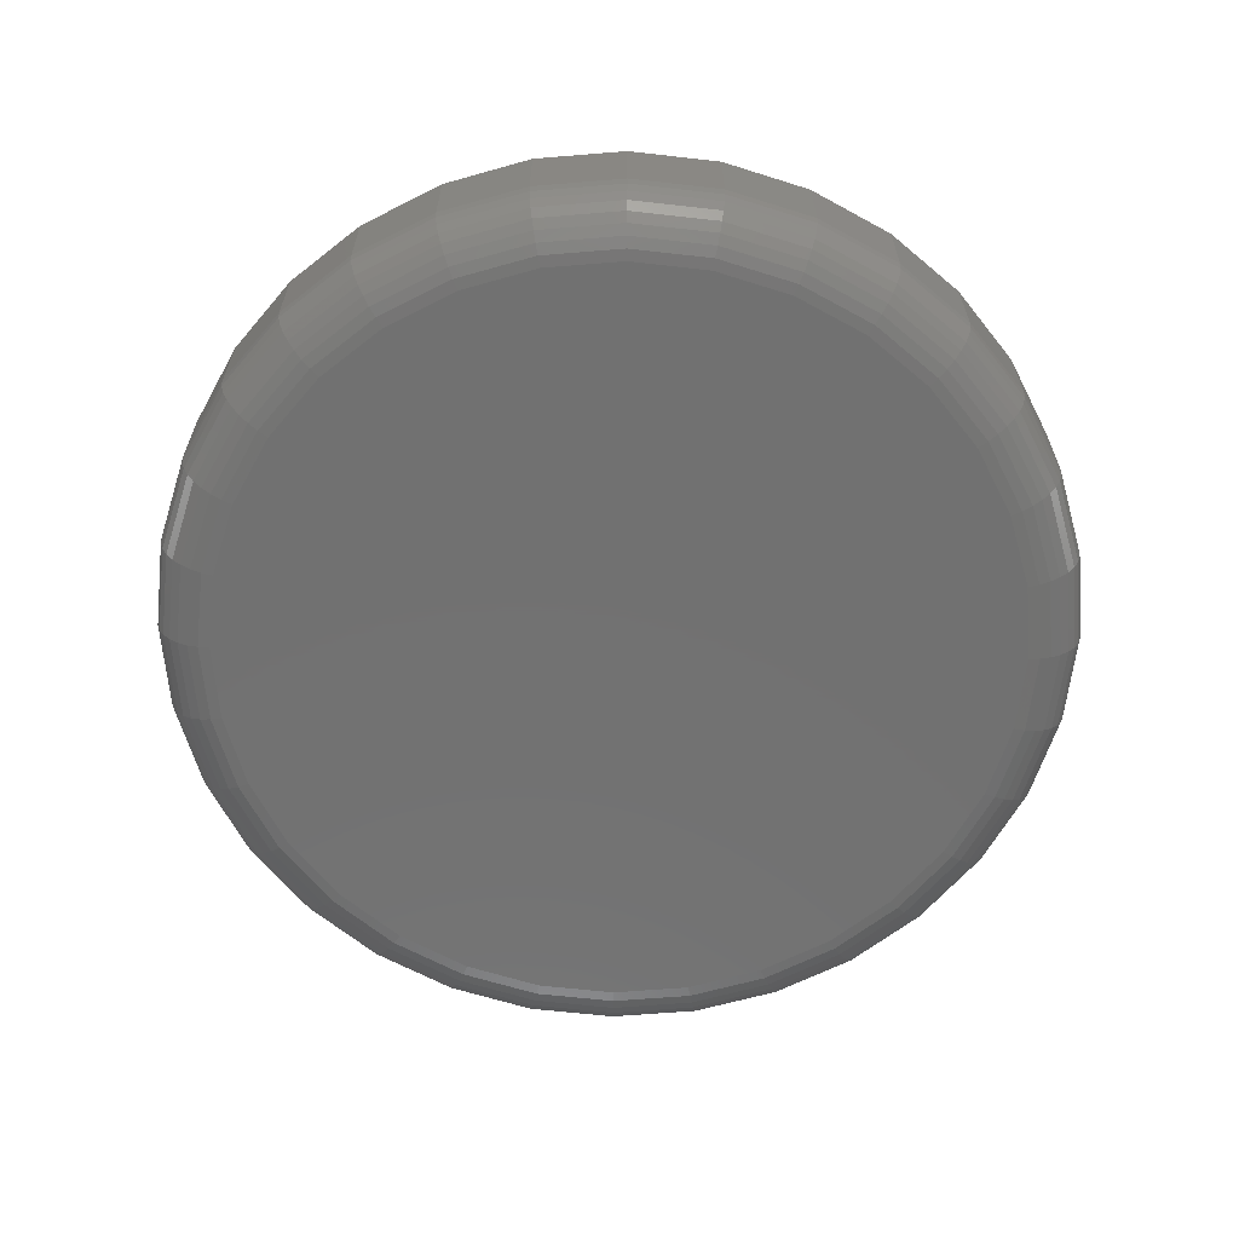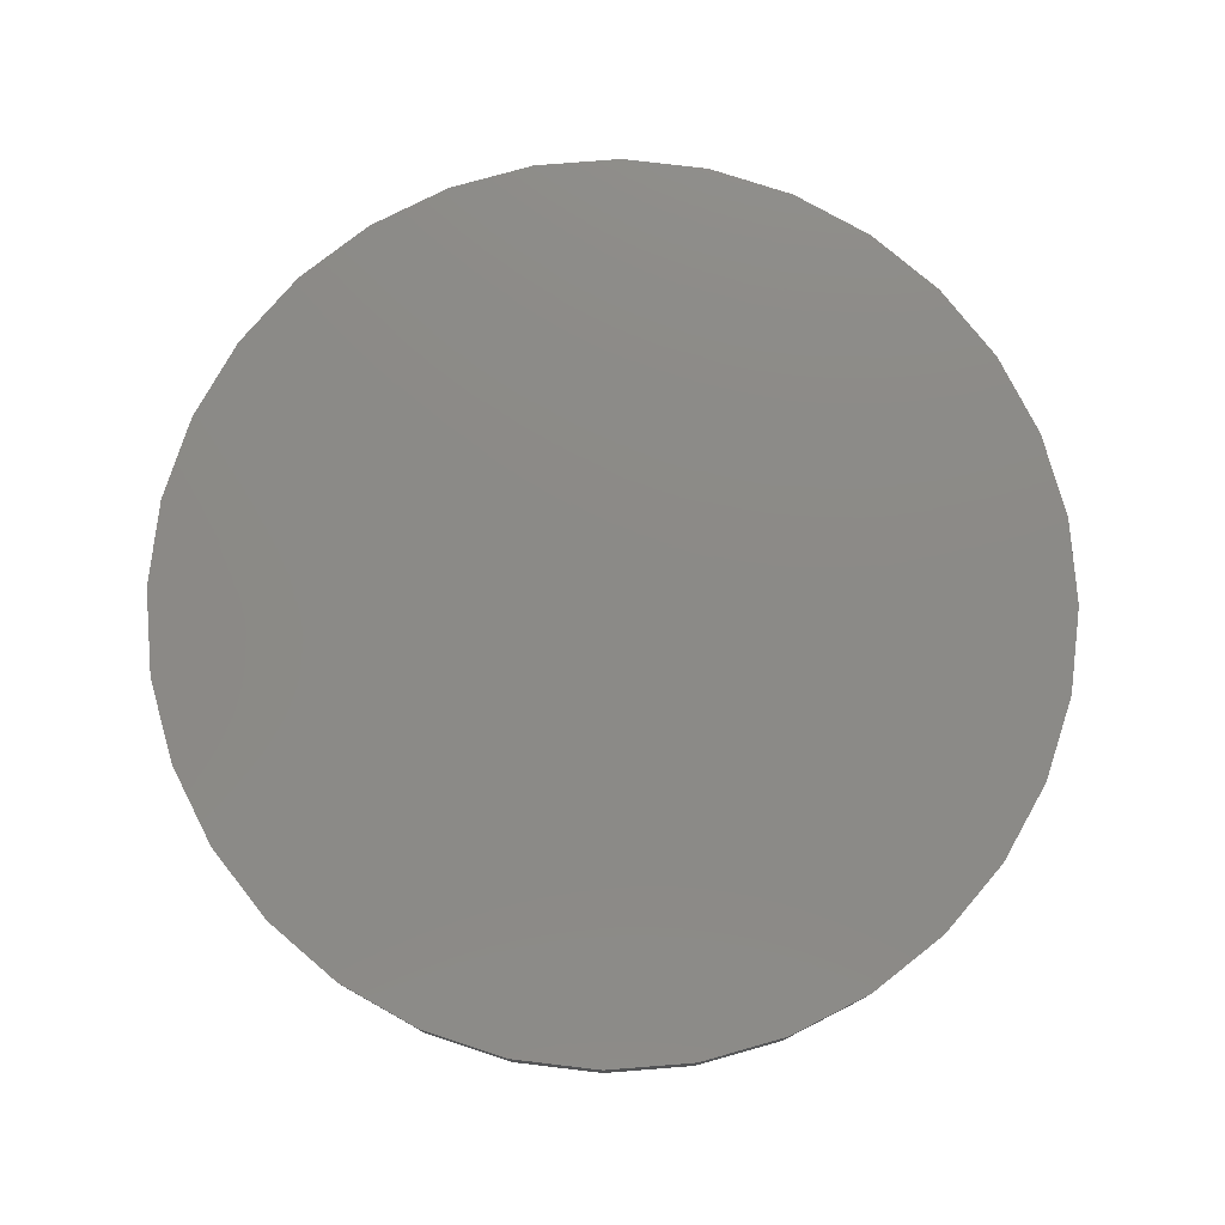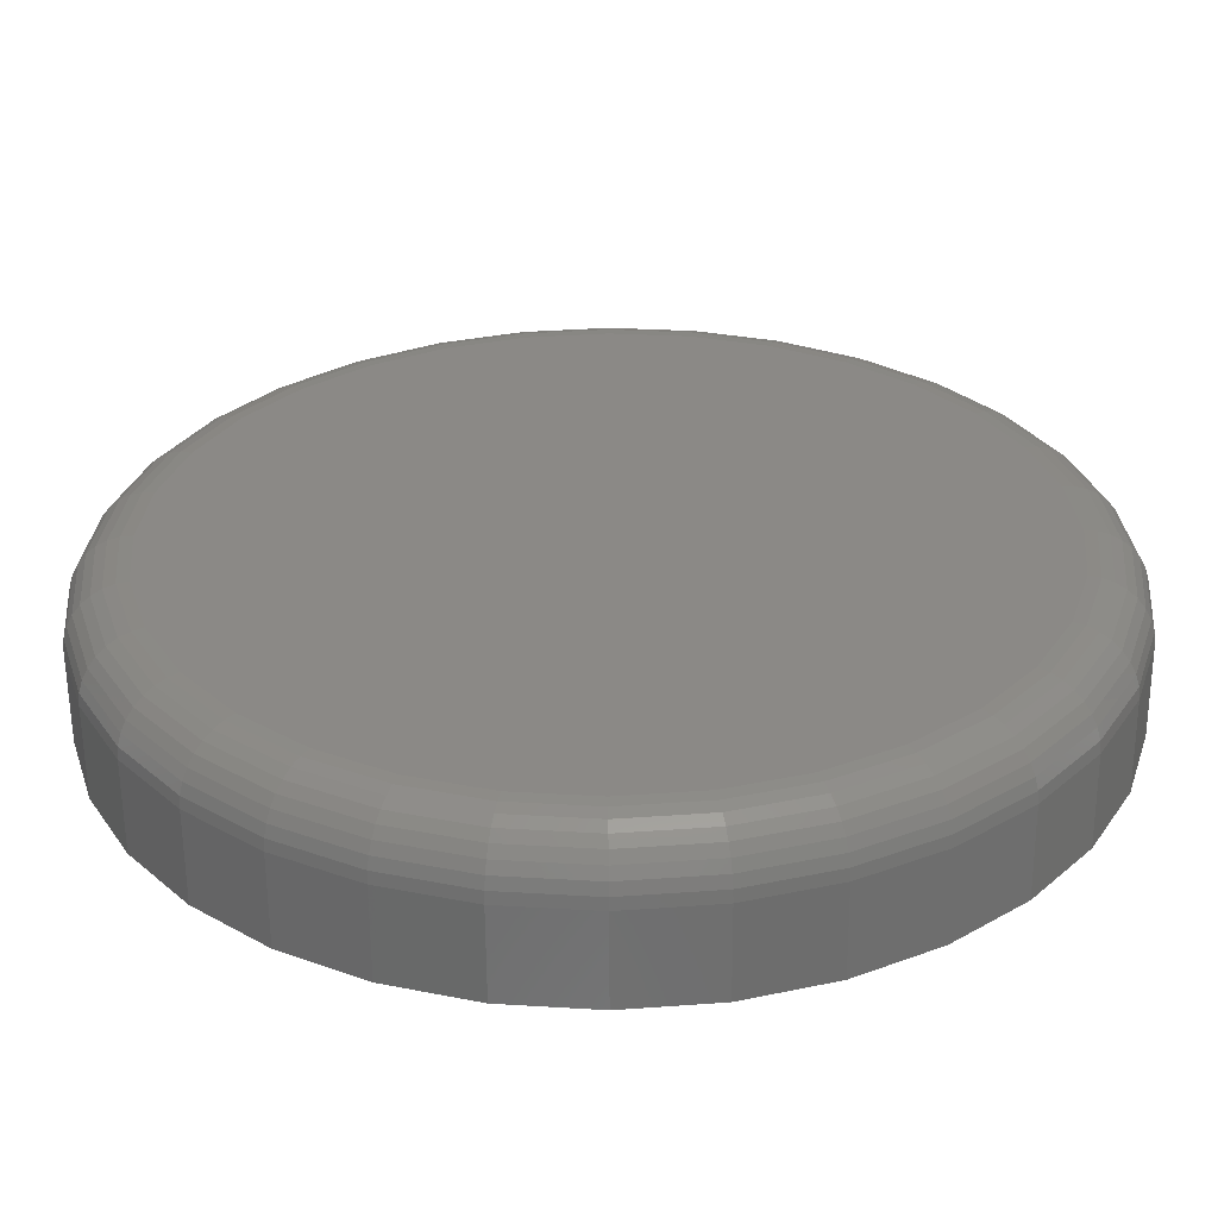
<metadata>
{"format":"stl","ext":"stl","renderer":"f3d","projection":"perspective","resolution":1024,"background":"white","views":[{"elev":-63.4,"azim":134.1,"up":"+Z"},{"elev":77.8,"azim":34.9,"up":"+Z"},{"elev":-60.0,"azim":-179.6,"up":"+Y"}]}
</metadata>
<code>
# stl→obj: 320 verts, 636 faces
v 0.007895 0.3163 0
v 0.0696 0.3102 0
v -0.05381 0.3102 0
v 0.007895 -0.3163 0
v -0.05381 -0.3102 0
v 0.0696 -0.3102 0
v -0.1131 -0.2922 0
v 0.1289 -0.2922 0
v -0.1678 -0.263 0
v 0.1836 -0.263 0
v -0.2158 -0.2236 0
v 0.2315 -0.2236 0
v -0.2551 -0.1757 0
v 0.2709 -0.1757 0
v -0.2843 -0.121 0
v 0.3001 -0.121 0
v -0.3023 -0.0617 0
v 0.3181 -0.0617 0
v -0.3084 -2.582e-16 0
v 0.3242 -9.352e-17 0
v -0.3023 0.0617 0
v 0.3181 0.0617 0
v -0.2843 0.121 0
v 0.3001 0.121 0
v -0.2551 0.1757 0
v 0.2709 0.1757 0
v -0.2158 0.2236 0
v 0.2315 0.2236 0
v -0.1678 0.263 0
v 0.1836 0.263 0
v -0.1131 0.2922 0
v 0.1289 0.2922 0
v 0.3711 -4.115e-16 0.04688
v 0.3711 0 0.1172
v 0.3641 -0.07085 0.04688
v 0.3641 -0.07085 0.1172
v 0.3434 -0.139 0.04688
v 0.3434 -0.139 0.1172
v 0.3098 -0.2018 0.04688
v 0.3098 -0.2018 0.1172
v 0.2647 -0.2568 0.04688
v 0.2647 -0.2568 0.1172
v 0.2097 -0.302 0.04688
v 0.2097 -0.302 0.1172
v 0.1469 -0.3355 0.04688
v 0.1469 -0.3355 0.1172
v 0.07874 -0.3562 0.04688
v 0.07874 -0.3562 0.1172
v 0.007895 -0.3632 0.04688
v 0.007895 -0.3632 0.1172
v -0.06295 -0.3562 0.04688
v -0.06295 -0.3562 0.1172
v -0.1311 -0.3355 0.04688
v -0.1311 -0.3355 0.1172
v -0.1939 -0.302 0.04688
v -0.1939 -0.302 0.1172
v -0.2489 -0.2568 0.04688
v -0.2489 -0.2568 0.1172
v -0.2941 -0.2018 0.04688
v -0.2941 -0.2018 0.1172
v -0.3276 -0.139 0.04688
v -0.3276 -0.139 0.1172
v -0.3483 -0.07085 0.04688
v -0.3483 -0.07085 0.1172
v -0.3553 4.447e-17 0.04688
v -0.3553 4.447e-17 0.1172
v -0.3483 0.07085 0.04688
v -0.3483 0.07085 0.1172
v -0.3276 0.139 0.04688
v -0.3276 0.139 0.1172
v -0.2941 0.2018 0.04688
v -0.2941 0.2018 0.1172
v -0.2489 0.2568 0.04688
v -0.2489 0.2568 0.1172
v -0.1939 0.302 0.04688
v -0.1939 0.302 0.1172
v -0.1311 0.3355 0.04688
v -0.1311 0.3355 0.1172
v -0.06295 0.3562 0.04688
v -0.06295 0.3562 0.1172
v 0.007895 0.3632 0.04688
v 0.007895 0.3632 0.1172
v 0.07874 0.3562 0.04688
v 0.07874 0.3562 0.1172
v 0.1469 0.3355 0.04688
v 0.1469 0.3355 0.1172
v 0.2097 0.302 0.04688
v 0.2097 0.302 0.1172
v 0.2647 0.2568 0.04688
v 0.2647 0.2568 0.1172
v 0.3098 0.2018 0.04688
v 0.3098 0.2018 0.1172
v 0.3434 0.139 0.04688
v 0.3434 0.139 0.1172
v 0.3641 0.07085 0.04688
v 0.3641 0.07085 0.1172
v -0.3544 -3.331e-16 0.03773
v -0.3474 0.07067 0.03773
v -0.3517 -3.608e-16 0.02894
v -0.3448 0.07015 0.02894
v -0.3474 -3.331e-16 0.02083
v -0.3405 0.06931 0.02083
v -0.3415 -3.331e-16 0.01373
v -0.3348 0.06817 0.01373
v -0.3344 -3.331e-16 0.0079
v -0.3279 0.06678 0.0079
v -0.3263 -3.053e-16 0.003568
v -0.3199 0.0652 0.003568
v -0.3175 -2.776e-16 0.0009007
v -0.3113 0.06349 0.0009007
v 0.3632 0.07067 0.03773
v 0.3702 -7.216e-16 0.03773
v 0.3606 0.07015 0.02894
v 0.3675 -7.216e-16 0.02894
v 0.3563 0.06931 0.02083
v 0.3632 -7.216e-16 0.02083
v 0.3506 0.06817 0.01373
v 0.3573 -6.939e-16 0.01373
v 0.3436 0.06678 0.0079
v 0.3502 -6.939e-16 0.0079
v 0.3357 0.0652 0.003568
v 0.3421 -6.661e-16 0.003568
v 0.3271 0.06349 0.0009007
v 0.3333 -6.384e-16 0.0009007
v 0.3426 0.1386 0.03773
v 0.3401 0.1376 0.02894
v 0.3361 0.136 0.02083
v 0.3307 0.1337 0.01373
v 0.3242 0.131 0.0079
v 0.3167 0.1279 0.003568
v 0.3086 0.1245 0.0009007
v 0.3091 0.2013 0.03773
v 0.3069 0.1998 0.02894
v 0.3033 0.1974 0.02083
v 0.2984 0.1941 0.01373
v 0.2925 0.1902 0.0079
v 0.2858 0.1857 0.003568
v 0.2785 0.1808 0.0009007
v 0.264 0.2562 0.03773
v 0.2622 0.2543 0.02894
v 0.2591 0.2512 0.02083
v 0.255 0.2471 0.01373
v 0.25 0.2421 0.0079
v 0.2442 0.2363 0.003568
v 0.238 0.2301 0.0009007
v 0.2092 0.3012 0.03773
v 0.2077 0.299 0.02894
v 0.2053 0.2954 0.02083
v 0.202 0.2905 0.01373
v 0.1981 0.2846 0.0079
v 0.1936 0.2779 0.003568
v 0.1887 0.2706 0.0009007
v 0.1465 0.3347 0.03773
v 0.1455 0.3322 0.02894
v 0.1438 0.3282 0.02083
v 0.1416 0.3228 0.01373
v 0.1389 0.3163 0.0079
v 0.1358 0.3088 0.003568
v 0.1324 0.3007 0.0009007
v 0.07857 0.3553 0.03773
v 0.07805 0.3527 0.02894
v 0.0772 0.3484 0.02083
v 0.07606 0.3427 0.01373
v 0.07468 0.3357 0.0079
v 0.0731 0.3278 0.003568
v 0.07138 0.3192 0.0009007
v 0.007895 0.3623 0.03773
v 0.007895 0.3596 0.02894
v 0.007895 0.3553 0.02083
v 0.007895 0.3494 0.01373
v 0.007895 0.3423 0.0079
v 0.007895 0.3342 0.003568
v 0.007895 0.3254 0.0009007
v -0.06278 0.3553 0.03773
v -0.06226 0.3527 0.02894
v -0.06141 0.3484 0.02083
v -0.06028 0.3427 0.01373
v -0.05889 0.3357 0.0079
v -0.05731 0.3278 0.003568
v -0.05559 0.3192 0.0009007
v -0.1307 0.3347 0.03773
v -0.1297 0.3322 0.02894
v -0.1281 0.3282 0.02083
v -0.1258 0.3228 0.01373
v -0.1231 0.3163 0.0079
v -0.12 0.3088 0.003568
v -0.1166 0.3007 0.0009007
v -0.1934 0.3012 0.03773
v -0.1919 0.299 0.02894
v -0.1895 0.2954 0.02083
v -0.1862 0.2905 0.01373
v -0.1823 0.2846 0.0079
v -0.1778 0.2779 0.003568
v -0.1729 0.2706 0.0009007
v -0.2483 0.2562 0.03773
v -0.2464 0.2543 0.02894
v -0.2433 0.2512 0.02083
v -0.2392 0.2471 0.01373
v -0.2342 0.2421 0.0079
v -0.2284 0.2363 0.003568
v -0.2222 0.2301 0.0009007
v -0.2933 0.2013 0.03773
v -0.2911 0.1998 0.02894
v -0.2875 0.1974 0.02083
v -0.2826 0.1941 0.01373
v -0.2767 0.1902 0.0079
v -0.27 0.1857 0.003568
v -0.2627 0.1808 0.0009007
v -0.3268 0.1386 0.03773
v -0.3243 0.1376 0.02894
v -0.3203 0.136 0.02083
v -0.3149 0.1337 0.01373
v -0.3084 0.131 0.0079
v -0.3009 0.1279 0.003568
v -0.2928 0.1245 0.0009007
v 0.3632 -0.07067 0.03773
v 0.3606 -0.07015 0.02894
v 0.3563 -0.06931 0.02083
v 0.3506 -0.06817 0.01373
v 0.3436 -0.06678 0.0079
v 0.3357 -0.0652 0.003568
v 0.3271 -0.06349 0.0009007
v -0.3474 -0.07067 0.03773
v -0.3448 -0.07015 0.02894
v -0.3405 -0.06931 0.02083
v -0.3348 -0.06817 0.01373
v -0.3279 -0.06678 0.0079
v -0.3199 -0.0652 0.003568
v -0.3113 -0.06349 0.0009007
v -0.3268 -0.1386 0.03773
v -0.3243 -0.1376 0.02894
v -0.3203 -0.136 0.02083
v -0.3149 -0.1337 0.01373
v -0.3084 -0.131 0.0079
v -0.3009 -0.1279 0.003568
v -0.2928 -0.1245 0.0009007
v -0.2933 -0.2013 0.03773
v -0.2911 -0.1998 0.02894
v -0.2875 -0.1974 0.02083
v -0.2826 -0.1941 0.01373
v -0.2767 -0.1902 0.0079
v -0.27 -0.1857 0.003568
v -0.2627 -0.1808 0.0009007
v -0.2483 -0.2562 0.03773
v -0.2464 -0.2543 0.02894
v -0.2433 -0.2512 0.02083
v -0.2392 -0.2471 0.01373
v -0.2342 -0.2421 0.0079
v -0.2284 -0.2363 0.003568
v -0.2222 -0.2301 0.0009007
v -0.1934 -0.3012 0.03773
v -0.1919 -0.299 0.02894
v -0.1895 -0.2954 0.02083
v -0.1862 -0.2905 0.01373
v -0.1823 -0.2846 0.0079
v -0.1778 -0.2779 0.003568
v -0.1729 -0.2706 0.0009007
v -0.1307 -0.3347 0.03773
v -0.1297 -0.3322 0.02894
v -0.1281 -0.3282 0.02083
v -0.1258 -0.3228 0.01373
v -0.1231 -0.3163 0.0079
v -0.12 -0.3088 0.003568
v -0.1166 -0.3007 0.0009007
v -0.06278 -0.3553 0.03773
v -0.06226 -0.3527 0.02894
v -0.06141 -0.3484 0.02083
v -0.06028 -0.3427 0.01373
v -0.05889 -0.3357 0.0079
v -0.05731 -0.3278 0.003568
v -0.05559 -0.3192 0.0009007
v 0.007895 -0.3623 0.03773
v 0.007895 -0.3596 0.02894
v 0.007895 -0.3553 0.02083
v 0.007895 -0.3494 0.01373
v 0.007895 -0.3423 0.0079
v 0.007895 -0.3342 0.003568
v 0.007895 -0.3254 0.0009007
v 0.07857 -0.3553 0.03773
v 0.07805 -0.3527 0.02894
v 0.0772 -0.3484 0.02083
v 0.07606 -0.3427 0.01373
v 0.07468 -0.3357 0.0079
v 0.0731 -0.3278 0.003568
v 0.07138 -0.3192 0.0009007
v 0.1465 -0.3347 0.03773
v 0.1455 -0.3322 0.02894
v 0.1438 -0.3282 0.02083
v 0.1416 -0.3228 0.01373
v 0.1389 -0.3163 0.0079
v 0.1358 -0.3088 0.003568
v 0.1324 -0.3007 0.0009007
v 0.2092 -0.3012 0.03773
v 0.2077 -0.299 0.02894
v 0.2053 -0.2954 0.02083
v 0.202 -0.2905 0.01373
v 0.1981 -0.2846 0.0079
v 0.1936 -0.2779 0.003568
v 0.1887 -0.2706 0.0009007
v 0.264 -0.2562 0.03773
v 0.2622 -0.2543 0.02894
v 0.2591 -0.2512 0.02083
v 0.255 -0.2471 0.01373
v 0.25 -0.2421 0.0079
v 0.2442 -0.2363 0.003568
v 0.238 -0.2301 0.0009007
v 0.3091 -0.2013 0.03773
v 0.3069 -0.1998 0.02894
v 0.3033 -0.1974 0.02083
v 0.2984 -0.1941 0.01373
v 0.2925 -0.1902 0.0079
v 0.2858 -0.1857 0.003568
v 0.2785 -0.1808 0.0009007
v 0.3426 -0.1386 0.03773
v 0.3401 -0.1376 0.02894
v 0.3361 -0.136 0.02083
v 0.3307 -0.1337 0.01373
v 0.3242 -0.131 0.0079
v 0.3167 -0.1279 0.003568
v 0.3086 -0.1245 0.0009007
f 1 2 3
f 4 5 6
f 6 5 7
f 6 7 8
f 8 7 9
f 8 9 10
f 10 9 11
f 10 11 12
f 12 11 13
f 12 13 14
f 14 13 15
f 14 15 16
f 16 15 17
f 16 17 18
f 18 17 19
f 18 19 20
f 20 19 21
f 20 21 22
f 22 21 23
f 22 23 24
f 24 23 25
f 24 25 26
f 26 25 27
f 26 27 28
f 28 27 29
f 28 29 30
f 30 29 31
f 30 31 32
f 32 31 3
f 32 3 2
f 33 34 35
f 35 34 36
f 35 36 37
f 37 36 38
f 37 38 39
f 39 38 40
f 39 40 41
f 41 40 42
f 41 42 43
f 43 42 44
f 43 44 45
f 45 44 46
f 45 46 47
f 47 46 48
f 47 48 49
f 49 48 50
f 49 50 51
f 51 50 52
f 51 52 53
f 53 52 54
f 53 54 55
f 55 54 56
f 55 56 57
f 57 56 58
f 57 58 59
f 59 58 60
f 59 60 61
f 61 60 62
f 61 62 63
f 63 62 64
f 63 64 65
f 65 64 66
f 65 66 67
f 67 66 68
f 67 68 69
f 69 68 70
f 69 70 71
f 71 70 72
f 71 72 73
f 73 72 74
f 73 74 75
f 75 74 76
f 75 76 77
f 77 76 78
f 77 78 79
f 79 78 80
f 79 80 81
f 81 80 82
f 81 82 83
f 83 82 84
f 83 84 85
f 85 84 86
f 85 86 87
f 87 86 88
f 87 88 89
f 89 88 90
f 89 90 91
f 91 90 92
f 91 92 93
f 93 92 94
f 93 94 95
f 95 94 96
f 95 96 33
f 33 96 34
f 65 67 97
f 97 67 98
f 97 98 99
f 99 98 100
f 99 100 101
f 101 100 102
f 101 102 103
f 103 102 104
f 103 104 105
f 105 104 106
f 105 106 107
f 107 106 108
f 107 108 109
f 109 108 110
f 109 110 19
f 19 110 21
f 95 33 111
f 111 33 112
f 111 112 113
f 113 112 114
f 113 114 115
f 115 114 116
f 115 116 117
f 117 116 118
f 117 118 119
f 119 118 120
f 119 120 121
f 121 120 122
f 121 122 123
f 123 122 124
f 123 124 22
f 22 124 20
f 93 95 125
f 125 95 111
f 125 111 126
f 126 111 113
f 126 113 127
f 127 113 115
f 127 115 128
f 128 115 117
f 128 117 129
f 129 117 119
f 129 119 130
f 130 119 121
f 130 121 131
f 131 121 123
f 131 123 24
f 24 123 22
f 91 93 132
f 132 93 125
f 132 125 133
f 133 125 126
f 133 126 134
f 134 126 127
f 134 127 135
f 135 127 128
f 135 128 136
f 136 128 129
f 136 129 137
f 137 129 130
f 137 130 138
f 138 130 131
f 138 131 26
f 26 131 24
f 89 91 139
f 139 91 132
f 139 132 140
f 140 132 133
f 140 133 141
f 141 133 134
f 141 134 142
f 142 134 135
f 142 135 143
f 143 135 136
f 143 136 144
f 144 136 137
f 144 137 145
f 145 137 138
f 145 138 28
f 28 138 26
f 87 89 146
f 146 89 139
f 146 139 147
f 147 139 140
f 147 140 148
f 148 140 141
f 148 141 149
f 149 141 142
f 149 142 150
f 150 142 143
f 150 143 151
f 151 143 144
f 151 144 152
f 152 144 145
f 152 145 30
f 30 145 28
f 85 87 153
f 153 87 146
f 153 146 154
f 154 146 147
f 154 147 155
f 155 147 148
f 155 148 156
f 156 148 149
f 156 149 157
f 157 149 150
f 157 150 158
f 158 150 151
f 158 151 159
f 159 151 152
f 159 152 32
f 32 152 30
f 83 85 160
f 160 85 153
f 160 153 161
f 161 153 154
f 161 154 162
f 162 154 155
f 162 155 163
f 163 155 156
f 163 156 164
f 164 156 157
f 164 157 165
f 165 157 158
f 165 158 166
f 166 158 159
f 166 159 2
f 2 159 32
f 81 83 167
f 167 83 160
f 167 160 168
f 168 160 161
f 168 161 169
f 169 161 162
f 169 162 170
f 170 162 163
f 170 163 171
f 171 163 164
f 171 164 172
f 172 164 165
f 172 165 173
f 173 165 166
f 173 166 1
f 1 166 2
f 79 81 174
f 174 81 167
f 174 167 175
f 175 167 168
f 175 168 176
f 176 168 169
f 176 169 177
f 177 169 170
f 177 170 178
f 178 170 171
f 178 171 179
f 179 171 172
f 179 172 180
f 180 172 173
f 180 173 3
f 3 173 1
f 77 79 181
f 181 79 174
f 181 174 182
f 182 174 175
f 182 175 183
f 183 175 176
f 183 176 184
f 184 176 177
f 184 177 185
f 185 177 178
f 185 178 186
f 186 178 179
f 186 179 187
f 187 179 180
f 187 180 31
f 31 180 3
f 75 77 188
f 188 77 181
f 188 181 189
f 189 181 182
f 189 182 190
f 190 182 183
f 190 183 191
f 191 183 184
f 191 184 192
f 192 184 185
f 192 185 193
f 193 185 186
f 193 186 194
f 194 186 187
f 194 187 29
f 29 187 31
f 73 75 195
f 195 75 188
f 195 188 196
f 196 188 189
f 196 189 197
f 197 189 190
f 197 190 198
f 198 190 191
f 198 191 199
f 199 191 192
f 199 192 200
f 200 192 193
f 200 193 201
f 201 193 194
f 201 194 27
f 27 194 29
f 71 73 202
f 202 73 195
f 202 195 203
f 203 195 196
f 203 196 204
f 204 196 197
f 204 197 205
f 205 197 198
f 205 198 206
f 206 198 199
f 206 199 207
f 207 199 200
f 207 200 208
f 208 200 201
f 208 201 25
f 25 201 27
f 69 71 209
f 209 71 202
f 209 202 210
f 210 202 203
f 210 203 211
f 211 203 204
f 211 204 212
f 212 204 205
f 212 205 213
f 213 205 206
f 213 206 214
f 214 206 207
f 214 207 215
f 215 207 208
f 215 208 23
f 23 208 25
f 67 69 98
f 98 69 209
f 98 209 100
f 100 209 210
f 100 210 102
f 102 210 211
f 102 211 104
f 104 211 212
f 104 212 106
f 106 212 213
f 106 213 108
f 108 213 214
f 108 214 110
f 110 214 215
f 110 215 21
f 21 215 23
f 33 35 112
f 112 35 216
f 112 216 114
f 114 216 217
f 114 217 116
f 116 217 218
f 116 218 118
f 118 218 219
f 118 219 120
f 120 219 220
f 120 220 122
f 122 220 221
f 122 221 124
f 124 221 222
f 124 222 20
f 20 222 18
f 63 65 223
f 223 65 97
f 223 97 224
f 224 97 99
f 224 99 225
f 225 99 101
f 225 101 226
f 226 101 103
f 226 103 227
f 227 103 105
f 227 105 228
f 228 105 107
f 228 107 229
f 229 107 109
f 229 109 17
f 17 109 19
f 61 63 230
f 230 63 223
f 230 223 231
f 231 223 224
f 231 224 232
f 232 224 225
f 232 225 233
f 233 225 226
f 233 226 234
f 234 226 227
f 234 227 235
f 235 227 228
f 235 228 236
f 236 228 229
f 236 229 15
f 15 229 17
f 59 61 237
f 237 61 230
f 237 230 238
f 238 230 231
f 238 231 239
f 239 231 232
f 239 232 240
f 240 232 233
f 240 233 241
f 241 233 234
f 241 234 242
f 242 234 235
f 242 235 243
f 243 235 236
f 243 236 13
f 13 236 15
f 57 59 244
f 244 59 237
f 244 237 245
f 245 237 238
f 245 238 246
f 246 238 239
f 246 239 247
f 247 239 240
f 247 240 248
f 248 240 241
f 248 241 249
f 249 241 242
f 249 242 250
f 250 242 243
f 250 243 11
f 11 243 13
f 55 57 251
f 251 57 244
f 251 244 252
f 252 244 245
f 252 245 253
f 253 245 246
f 253 246 254
f 254 246 247
f 254 247 255
f 255 247 248
f 255 248 256
f 256 248 249
f 256 249 257
f 257 249 250
f 257 250 9
f 9 250 11
f 53 55 258
f 258 55 251
f 258 251 259
f 259 251 252
f 259 252 260
f 260 252 253
f 260 253 261
f 261 253 254
f 261 254 262
f 262 254 255
f 262 255 263
f 263 255 256
f 263 256 264
f 264 256 257
f 264 257 7
f 7 257 9
f 51 53 265
f 265 53 258
f 265 258 266
f 266 258 259
f 266 259 267
f 267 259 260
f 267 260 268
f 268 260 261
f 268 261 269
f 269 261 262
f 269 262 270
f 270 262 263
f 270 263 271
f 271 263 264
f 271 264 5
f 5 264 7
f 49 51 272
f 272 51 265
f 272 265 273
f 273 265 266
f 273 266 274
f 274 266 267
f 274 267 275
f 275 267 268
f 275 268 276
f 276 268 269
f 276 269 277
f 277 269 270
f 277 270 278
f 278 270 271
f 278 271 4
f 4 271 5
f 47 49 279
f 279 49 272
f 279 272 280
f 280 272 273
f 280 273 281
f 281 273 274
f 281 274 282
f 282 274 275
f 282 275 283
f 283 275 276
f 283 276 284
f 284 276 277
f 284 277 285
f 285 277 278
f 285 278 6
f 6 278 4
f 45 47 286
f 286 47 279
f 286 279 287
f 287 279 280
f 287 280 288
f 288 280 281
f 288 281 289
f 289 281 282
f 289 282 290
f 290 282 283
f 290 283 291
f 291 283 284
f 291 284 292
f 292 284 285
f 292 285 8
f 8 285 6
f 43 45 293
f 293 45 286
f 293 286 294
f 294 286 287
f 294 287 295
f 295 287 288
f 295 288 296
f 296 288 289
f 296 289 297
f 297 289 290
f 297 290 298
f 298 290 291
f 298 291 299
f 299 291 292
f 299 292 10
f 10 292 8
f 41 43 300
f 300 43 293
f 300 293 301
f 301 293 294
f 301 294 302
f 302 294 295
f 302 295 303
f 303 295 296
f 303 296 304
f 304 296 297
f 304 297 305
f 305 297 298
f 305 298 306
f 306 298 299
f 306 299 12
f 12 299 10
f 39 41 307
f 307 41 300
f 307 300 308
f 308 300 301
f 308 301 309
f 309 301 302
f 309 302 310
f 310 302 303
f 310 303 311
f 311 303 304
f 311 304 312
f 312 304 305
f 312 305 313
f 313 305 306
f 313 306 14
f 14 306 12
f 37 39 314
f 314 39 307
f 314 307 315
f 315 307 308
f 315 308 316
f 316 308 309
f 316 309 317
f 317 309 310
f 317 310 318
f 318 310 311
f 318 311 319
f 319 311 312
f 319 312 320
f 320 312 313
f 320 313 16
f 16 313 14
f 35 37 216
f 216 37 314
f 216 314 217
f 217 314 315
f 217 315 218
f 218 315 316
f 218 316 219
f 219 316 317
f 219 317 220
f 220 317 318
f 220 318 221
f 221 318 319
f 221 319 222
f 222 319 320
f 222 320 18
f 18 320 16
f 80 84 82
f 84 80 86
f 86 80 78
f 86 78 88
f 88 78 76
f 88 76 90
f 90 76 74
f 90 74 92
f 92 74 72
f 92 72 94
f 94 72 70
f 94 70 96
f 96 70 68
f 96 68 34
f 34 68 66
f 34 66 36
f 36 66 64
f 36 64 38
f 38 64 62
f 38 62 40
f 40 62 60
f 40 60 42
f 42 60 58
f 42 58 44
f 44 58 56
f 44 56 46
f 46 56 54
f 46 54 48
f 48 54 52
f 48 52 50

</code>
